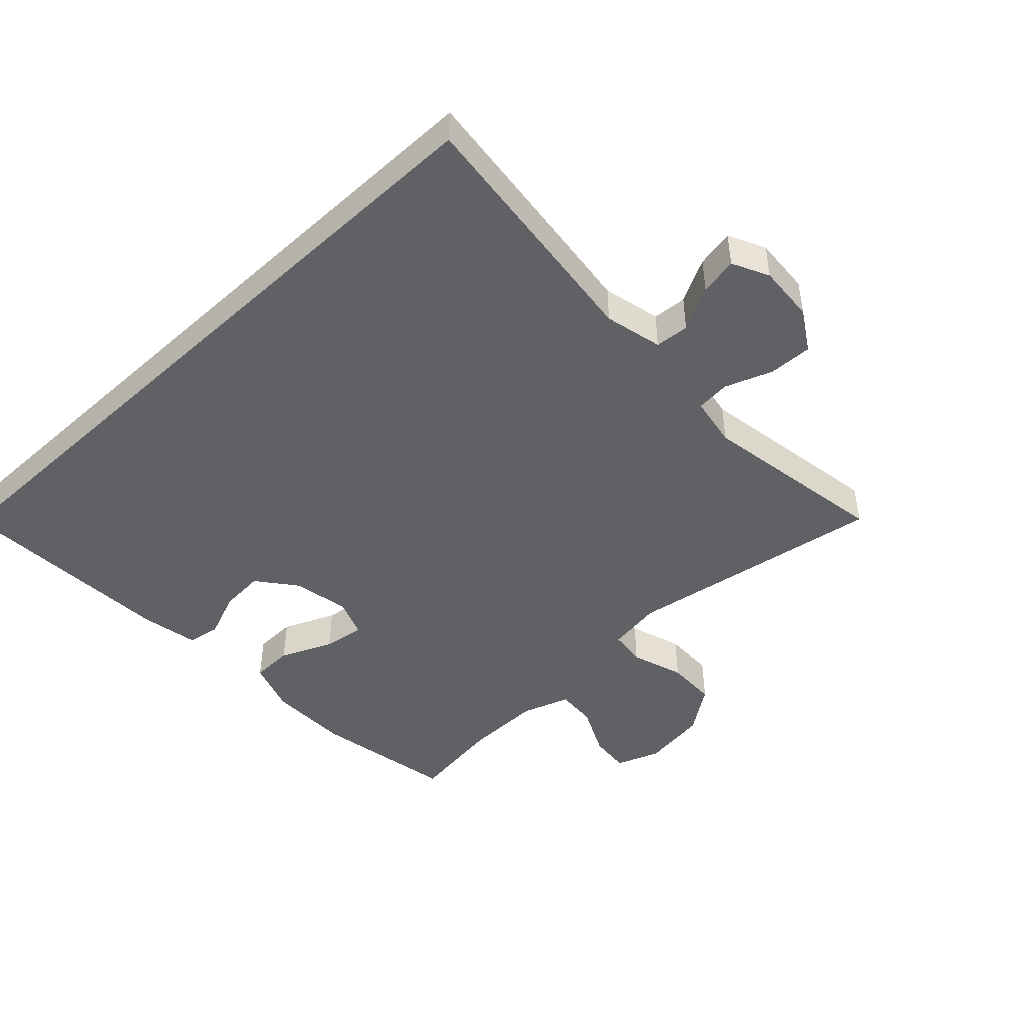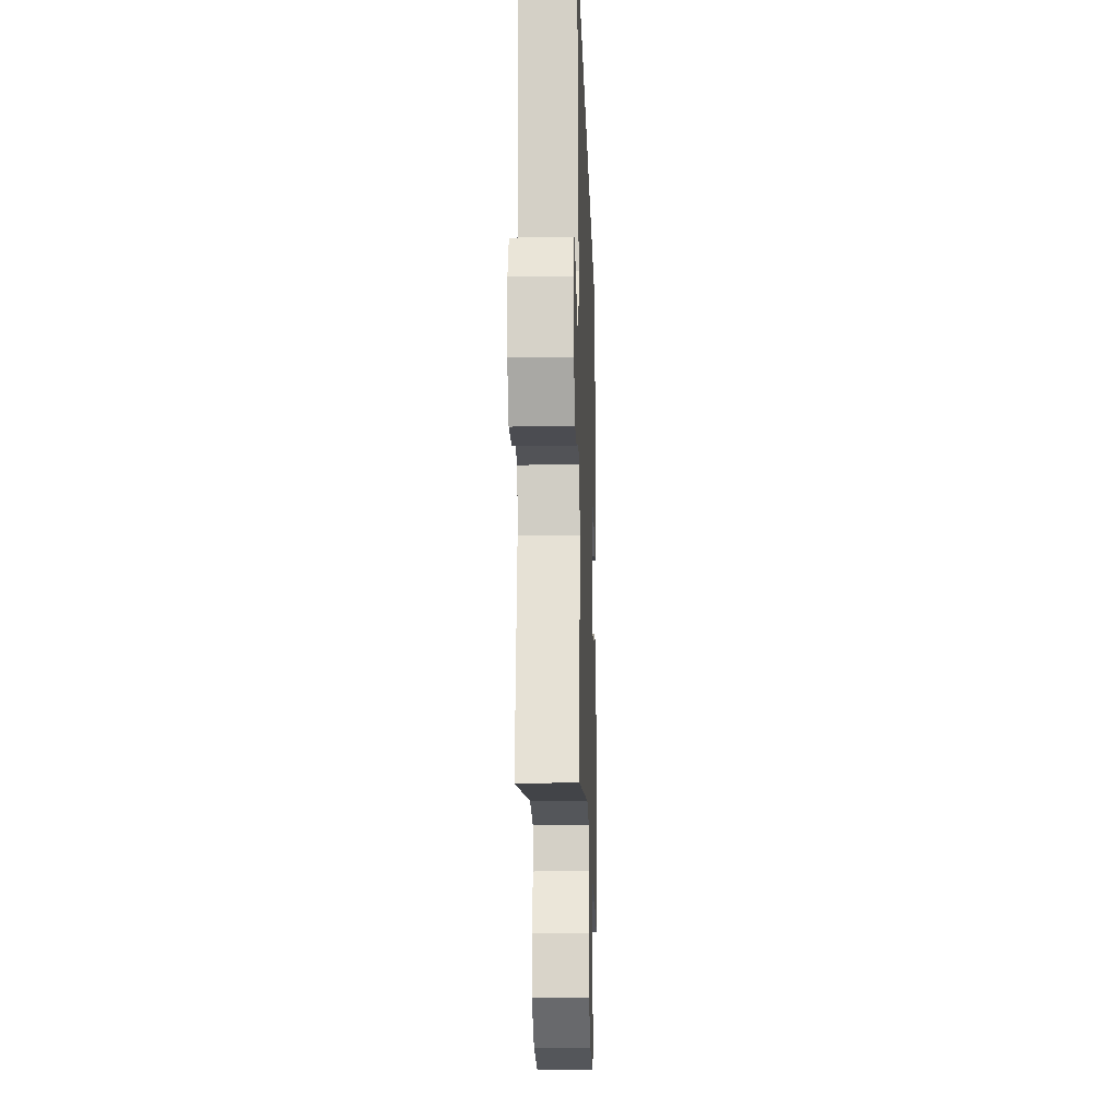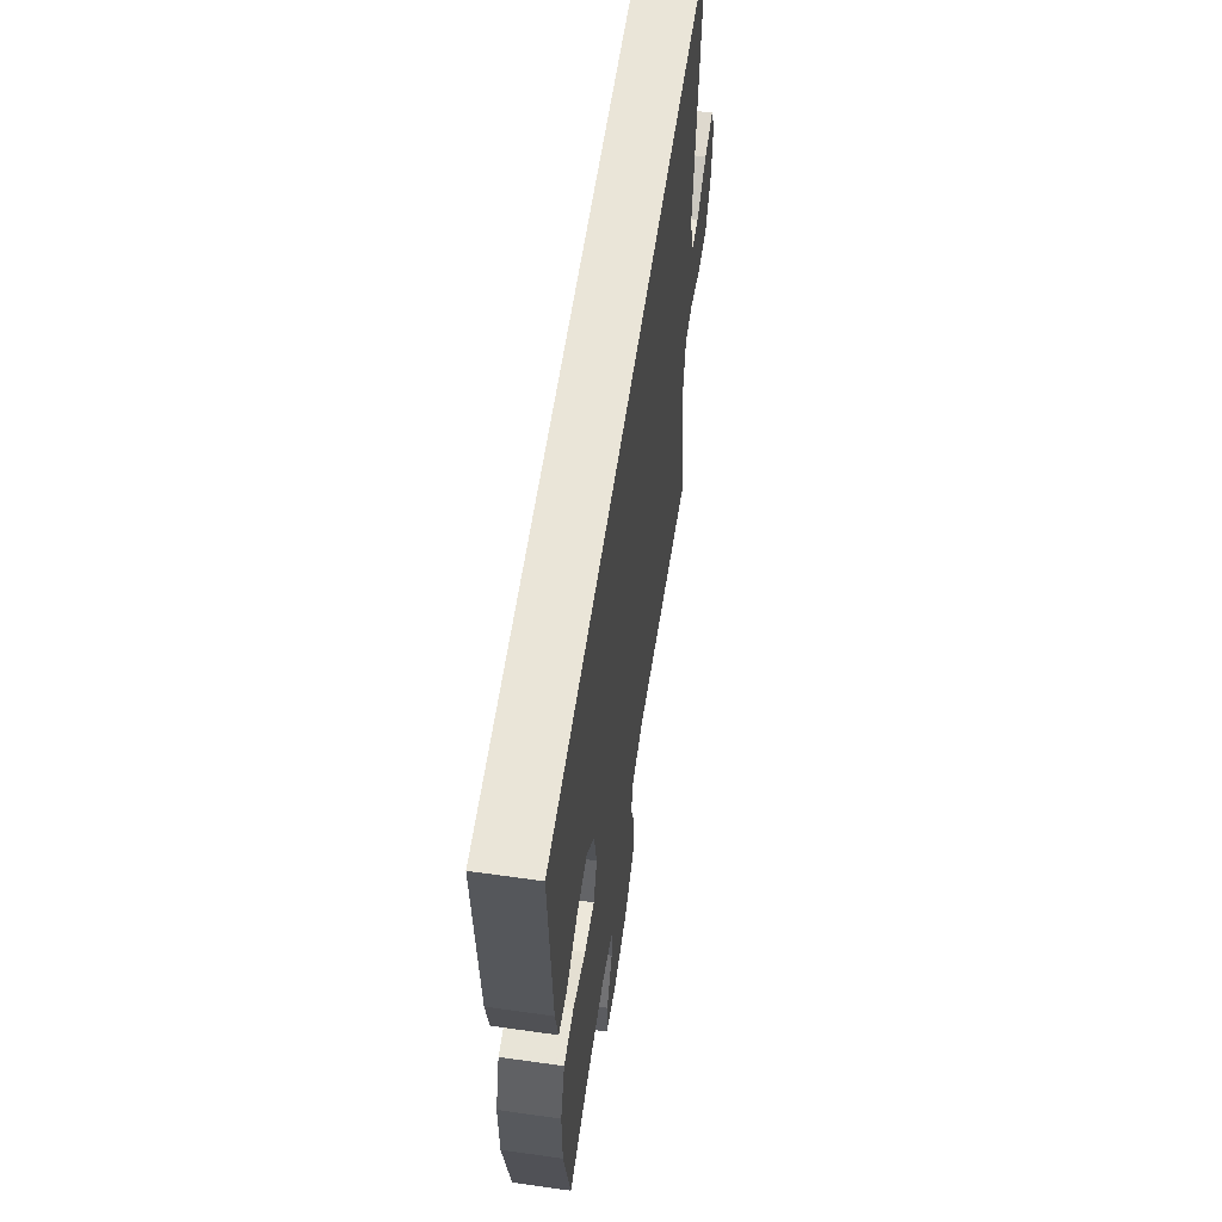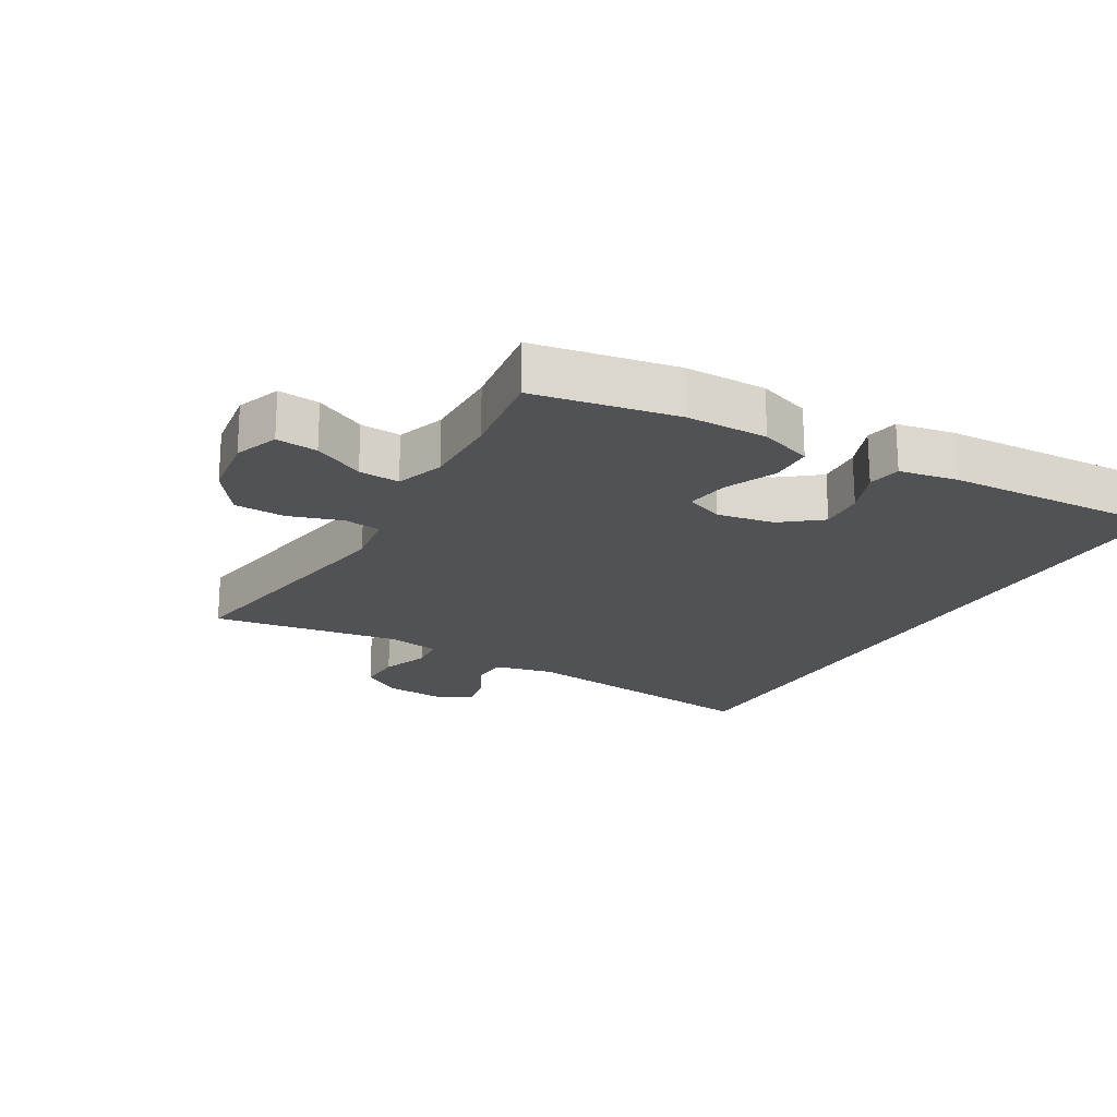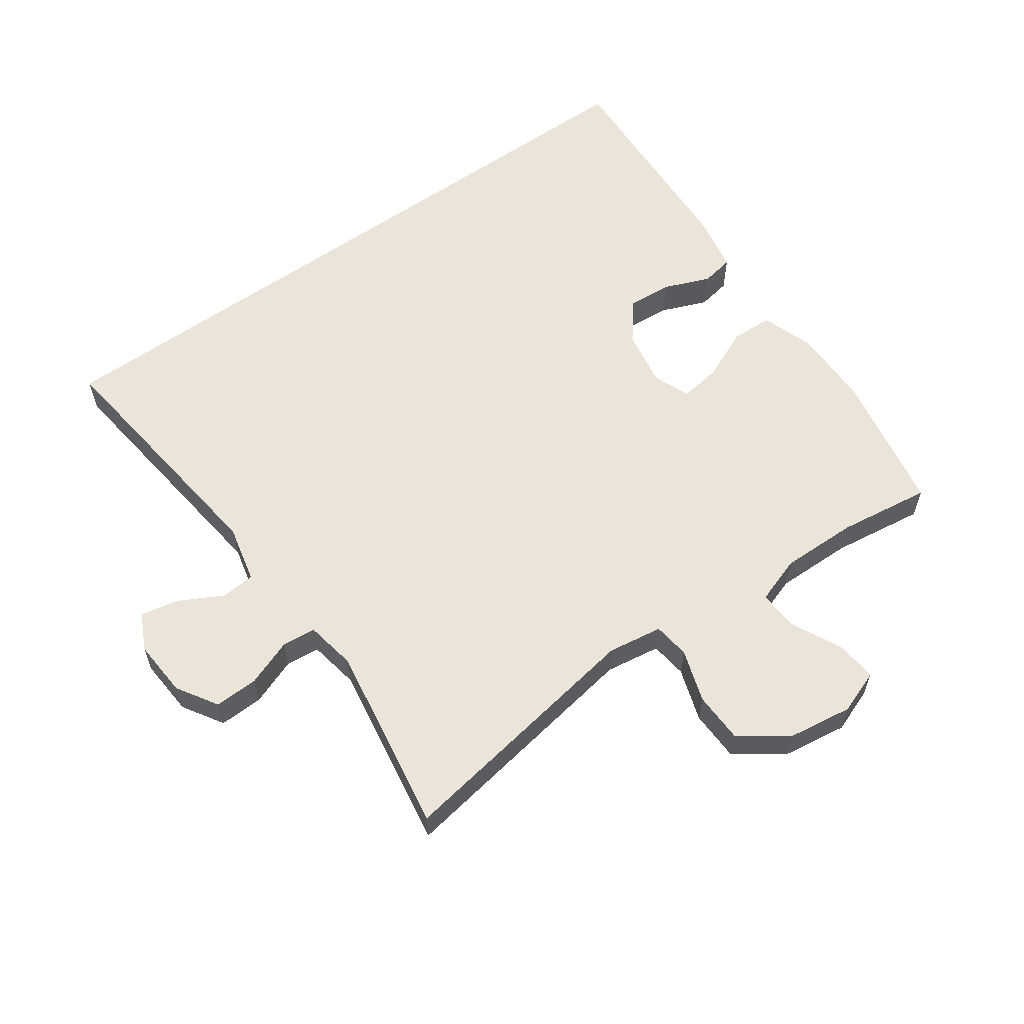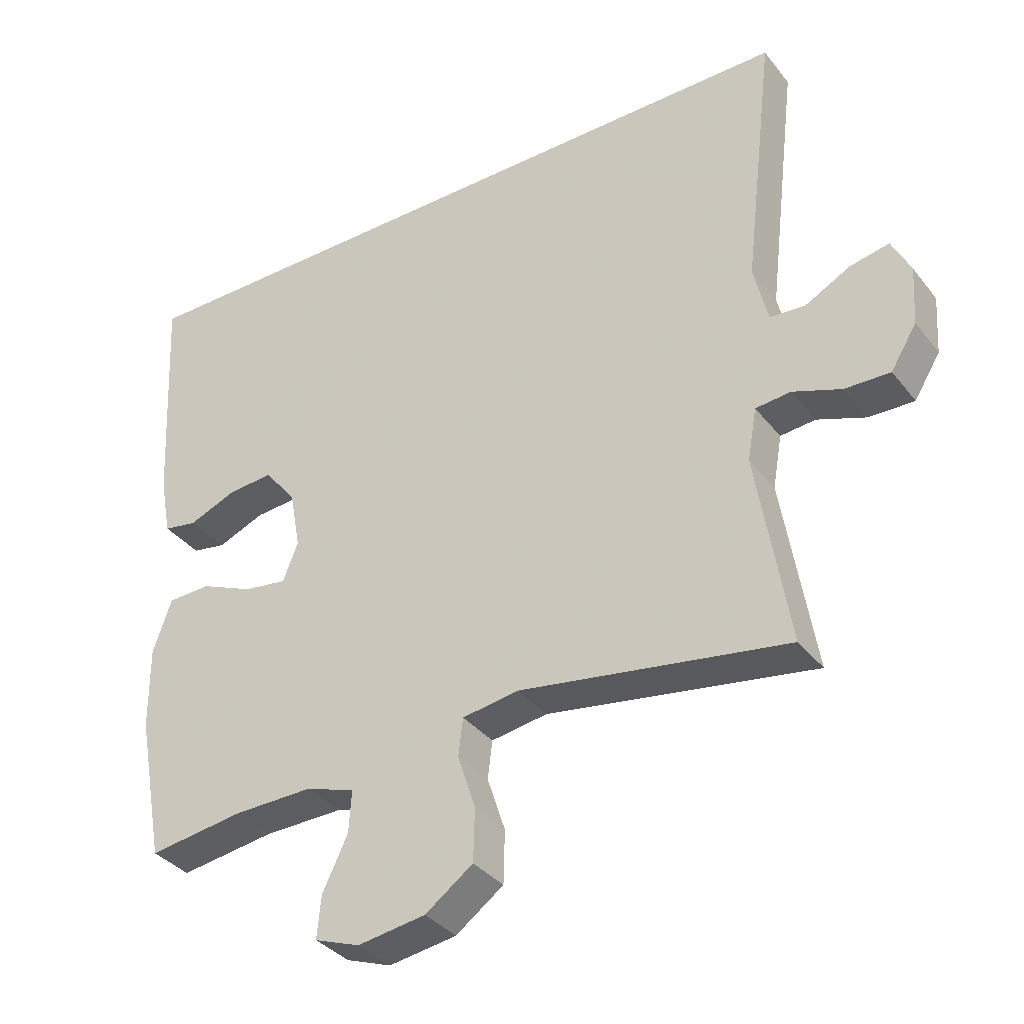
<metadata>
{"format":"obj","ext":"obj","renderer":"f3d","projection":"perspective","resolution":1024,"background":"white","views":[{"elev":-46.2,"azim":43.2,"up":"+Y"},{"elev":-17.0,"azim":91.8,"up":"+Z"},{"elev":59.5,"azim":-81.7,"up":"+Z"},{"elev":-20.6,"azim":-120.2,"up":"+Y"},{"elev":59.5,"azim":144.5,"up":"+Y"},{"elev":-35.7,"azim":32.8,"up":"+Z"}]}
</metadata>
<code>
v 0.523 0.07 0.5
v 0.476 0.07 0.104
v 0.497 0.07 0.014
v 0.55 0.07 0.01
v 0.618 0.07 0.046
v 0.677 0.07 0.058
v 0.705 0.07 0.001
v 0.699 0.07 -0.088
v 0.66 0.07 -0.151
v 0.592 0.07 -0.149
v 0.519 0.07 -0.122
v 0.466 0.07 -0.127
v 0.452 0.07 -0.206
v 0.5 0.07 -0.5
v 0.098 0.07 -0.435
v 0.013 0.07 -0.448
v 0.006 0.07 -0.505
v 0.033 0.07 -0.587
v 0.031 0.07 -0.666
v -0.041 0.07 -0.718
v -0.143 0.07 -0.733
v -0.211 0.07 -0.708
v -0.205 0.07 -0.644
v -0.167 0.07 -0.566
v -0.163 0.07 -0.503
v -0.237 0.07 -0.478
v -0.357 0.07 -0.48
v -0.5 0.07 -0.5
v -0.541 0.07 -0.28
v -0.542 0.07 -0.155
v -0.514 0.07 -0.074
v -0.449 0.07 -0.072
v -0.368 0.07 -0.107
v -0.304 0.07 -0.116
v -0.281 0.07 -0.058
v -0.297 0.07 0.03
v -0.345 0.07 0.091
v -0.414 0.07 0.086
v -0.486 0.07 0.057
v -0.537 0.07 0.066
v -0.554 0.07 0.155
v -0.572 0.07 0.5
v 0.523 0 0.5
v 0.476 0 0.104
v 0.497 0 0.014
v 0.55 0 0.01
v 0.618 0 0.046
v 0.677 0 0.058
v 0.705 0 0.001
v 0.699 0 -0.088
v 0.66 0 -0.151
v 0.592 0 -0.149
v 0.519 0 -0.122
v 0.466 0 -0.127
v 0.452 0 -0.206
v 0.5 0 -0.5
v 0.098 0 -0.435
v 0.013 0 -0.448
v 0.006 0 -0.505
v 0.033 0 -0.587
v 0.031 0 -0.666
v -0.041 0 -0.718
v -0.143 0 -0.733
v -0.211 0 -0.708
v -0.205 0 -0.644
v -0.167 0 -0.566
v -0.163 0 -0.503
v -0.237 0 -0.478
v -0.357 0 -0.48
v -0.5 0 -0.5
v -0.541 0 -0.28
v -0.542 0 -0.155
v -0.514 0 -0.074
v -0.449 0 -0.072
v -0.368 0 -0.107
v -0.304 0 -0.116
v -0.281 0 -0.058
v -0.297 0 0.03
v -0.345 0 0.091
v -0.414 0 0.086
v -0.486 0 0.057
v -0.537 0 0.066
v -0.554 0 0.155
v -0.572 0 0.5
f 41 42 1
f 40 41 1
f 39 40 1
f 38 39 1
f 37 38 1
f 36 37 1 2
f 35 36 2 3
f 34 35 3 4
f 31 32 33
f 30 31 33
f 29 30 33
f 28 29 33
f 27 28 33
f 26 27 33 34
f 25 26 34 4
f 22 23 24
f 21 22 24
f 20 21 24
f 19 20 24
f 18 19 24
f 17 18 24
f 16 17 24 25
f 13 14 15
f 12 13 15 16
f 9 10 11
f 8 9 11
f 7 8 11
f 6 7 11
f 5 6 11
f 4 5 11
f 4 11 12
f 4 12 16 25
f 43 84 83
f 43 83 82
f 43 82 81
f 43 81 80
f 43 80 79
f 44 43 79 78
f 45 44 78 77
f 46 45 77 76
f 75 74 73
f 75 73 72
f 75 72 71
f 75 71 70
f 75 70 69
f 76 75 69 68
f 46 76 68 67
f 66 65 64
f 66 64 63
f 66 63 62
f 66 62 61
f 66 61 60
f 66 60 59
f 67 66 59 58
f 57 56 55
f 58 57 55 54
f 53 52 51
f 53 51 50
f 53 50 49
f 53 49 48
f 53 48 47
f 53 47 46
f 54 53 46
f 67 58 54 46
f 1 43 44 2
f 2 44 45 3
f 3 45 46 4
f 4 46 47 5
f 5 47 48 6
f 6 48 49 7
f 7 49 50 8
f 8 50 51 9
f 9 51 52 10
f 10 52 53 11
f 11 53 54 12
f 12 54 55 13
f 13 55 56 14
f 14 56 57 15
f 15 57 58 16
f 16 58 59 17
f 17 59 60 18
f 18 60 61 19
f 19 61 62 20
f 20 62 63 21
f 21 63 64 22
f 22 64 65 23
f 23 65 66 24
f 24 66 67 25
f 25 67 68 26
f 26 68 69 27
f 27 69 70 28
f 28 70 71 29
f 29 71 72 30
f 30 72 73 31
f 31 73 74 32
f 32 74 75 33
f 33 75 76 34
f 34 76 77 35
f 35 77 78 36
f 36 78 79 37
f 37 79 80 38
f 38 80 81 39
f 39 81 82 40
f 40 82 83 41
f 41 83 84 42
f 42 84 43 1

</code>
